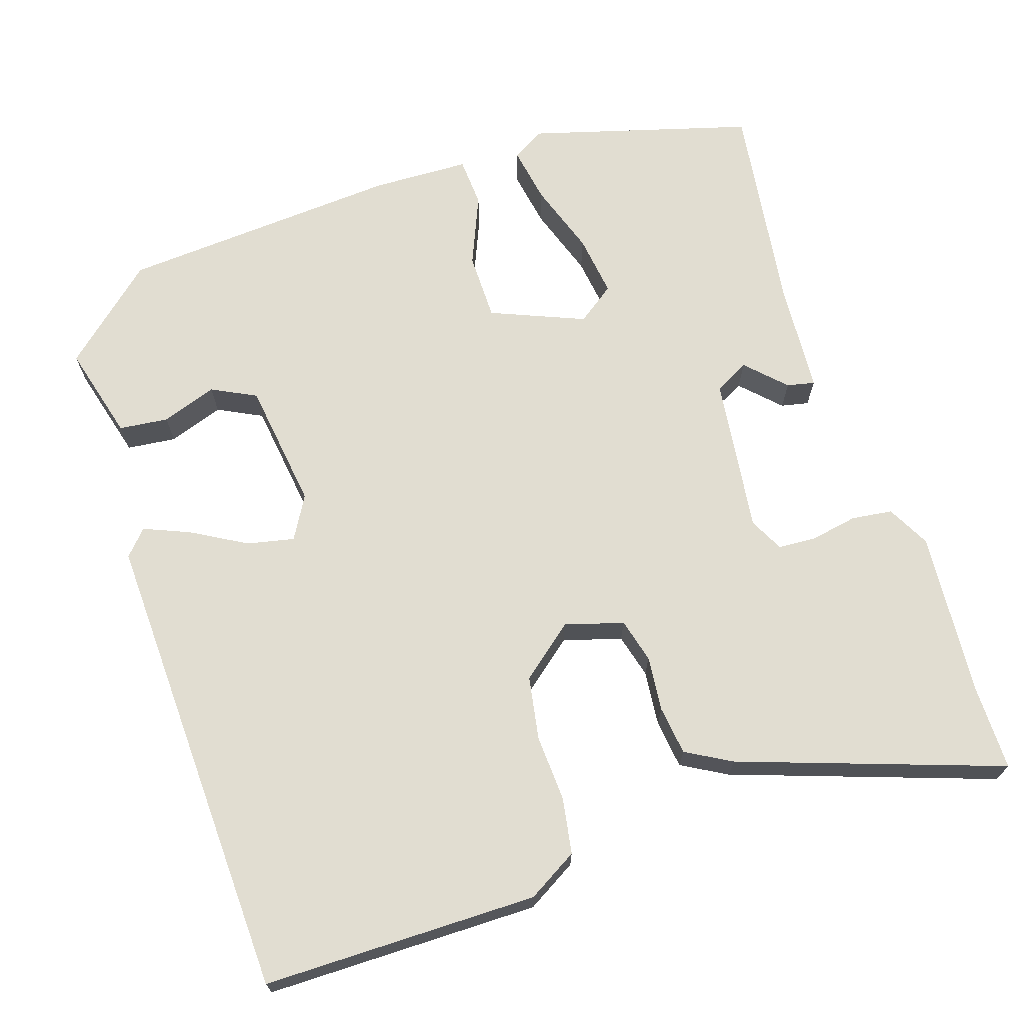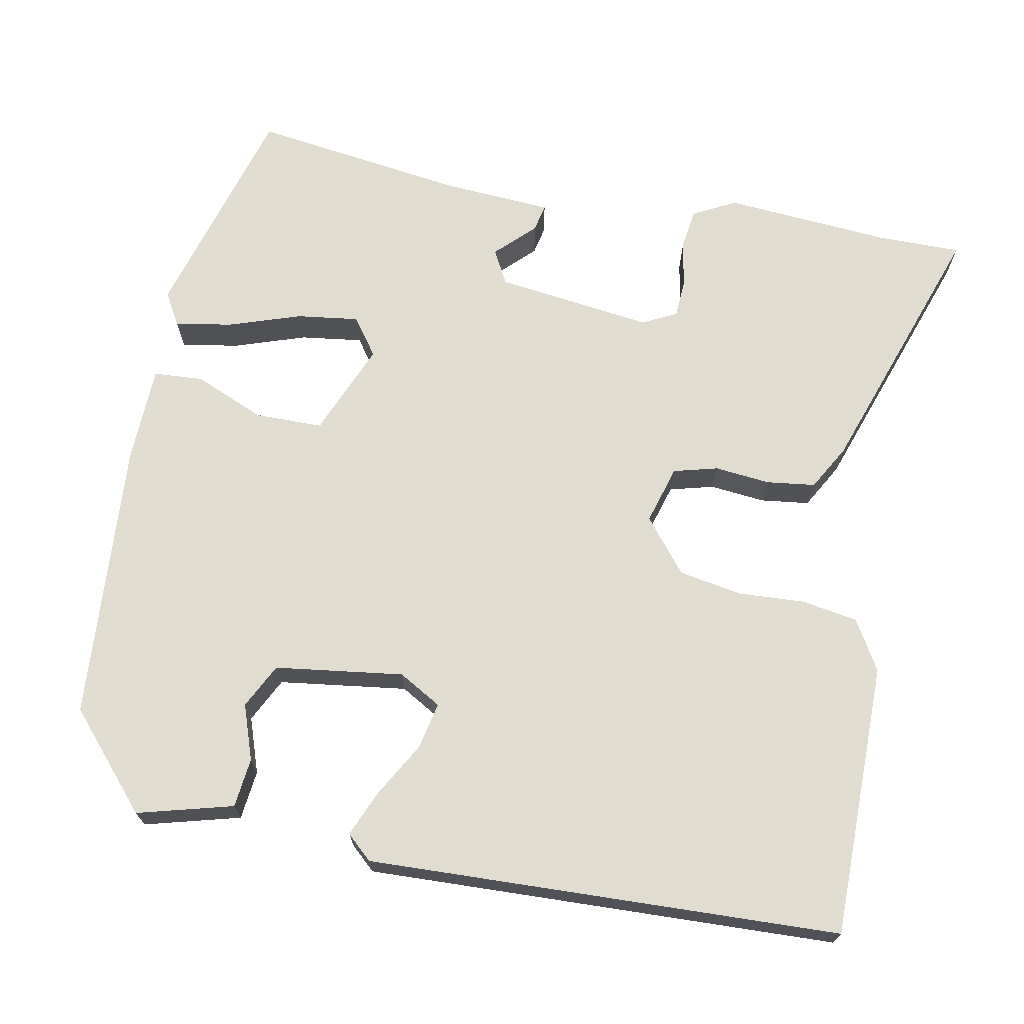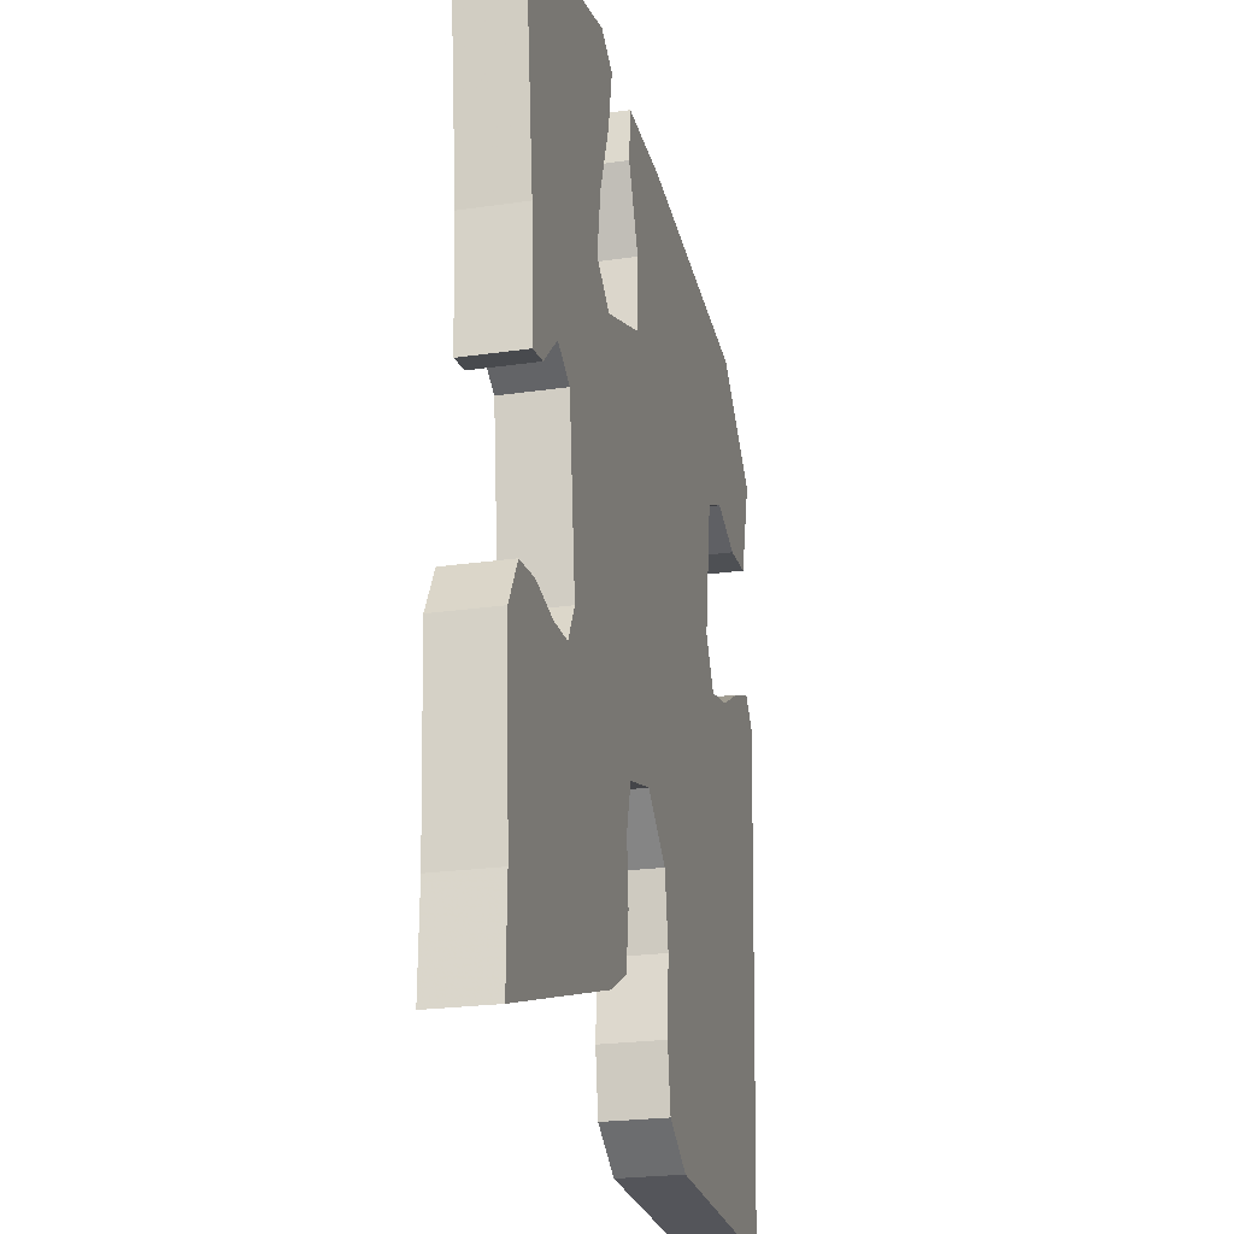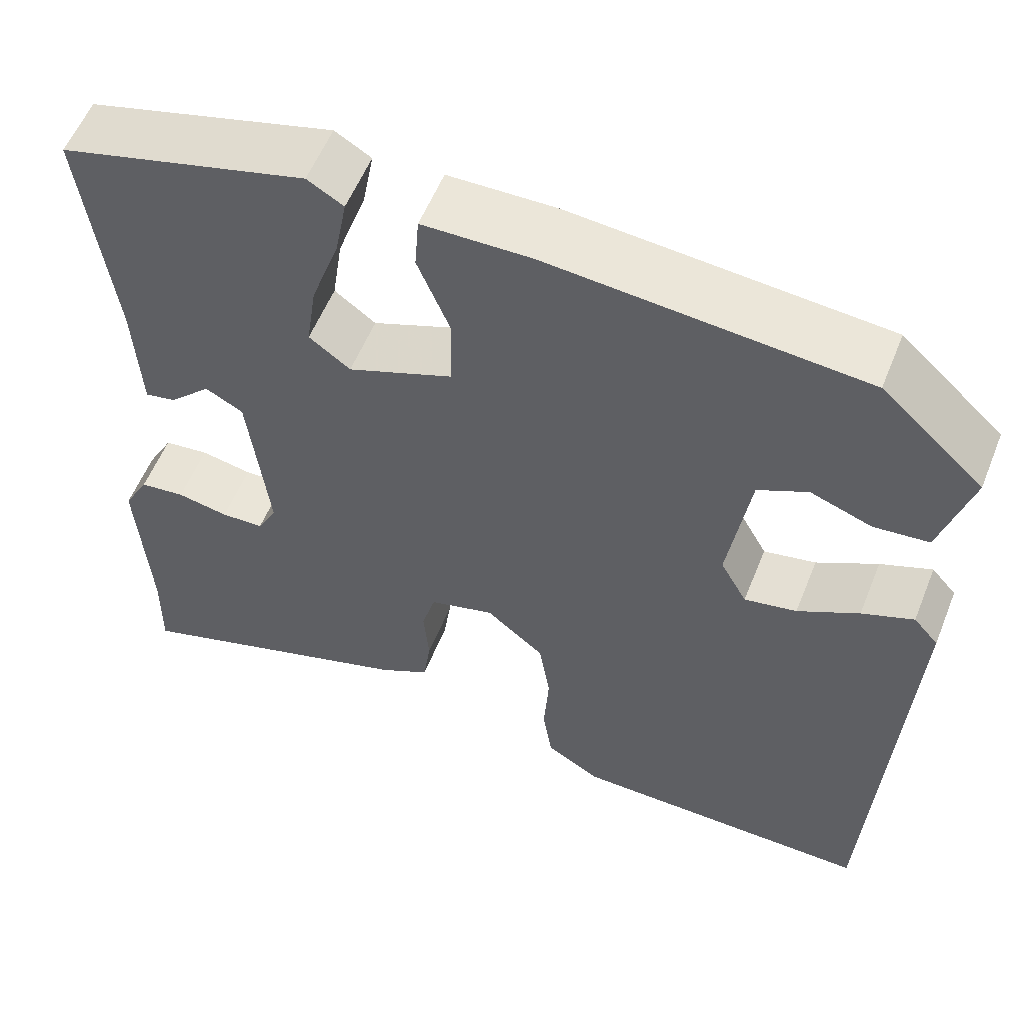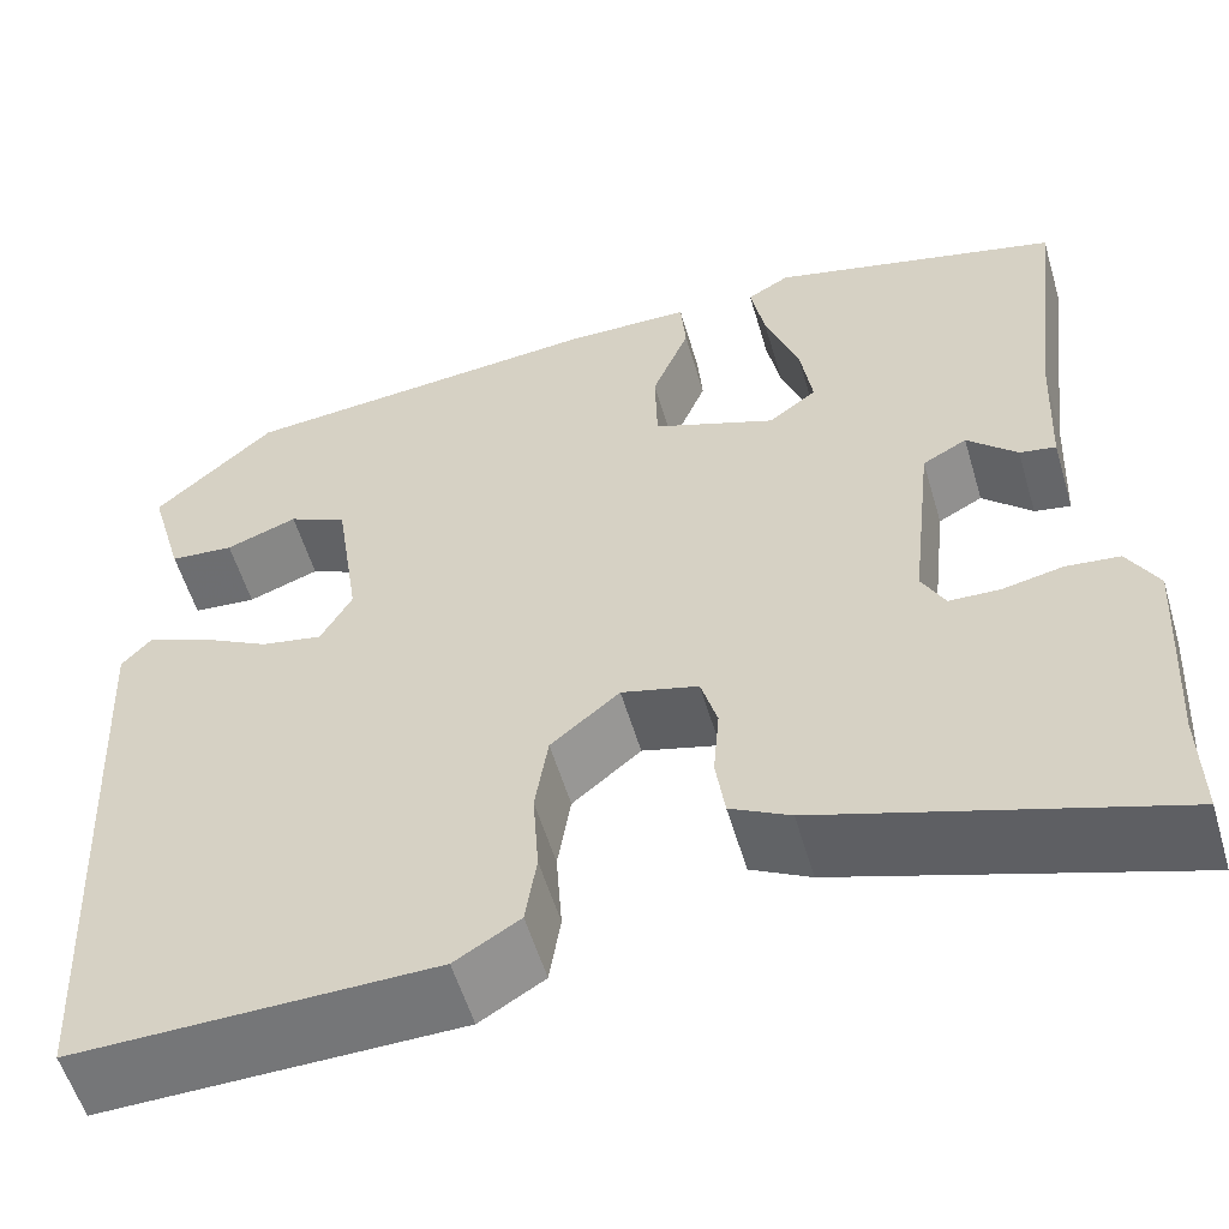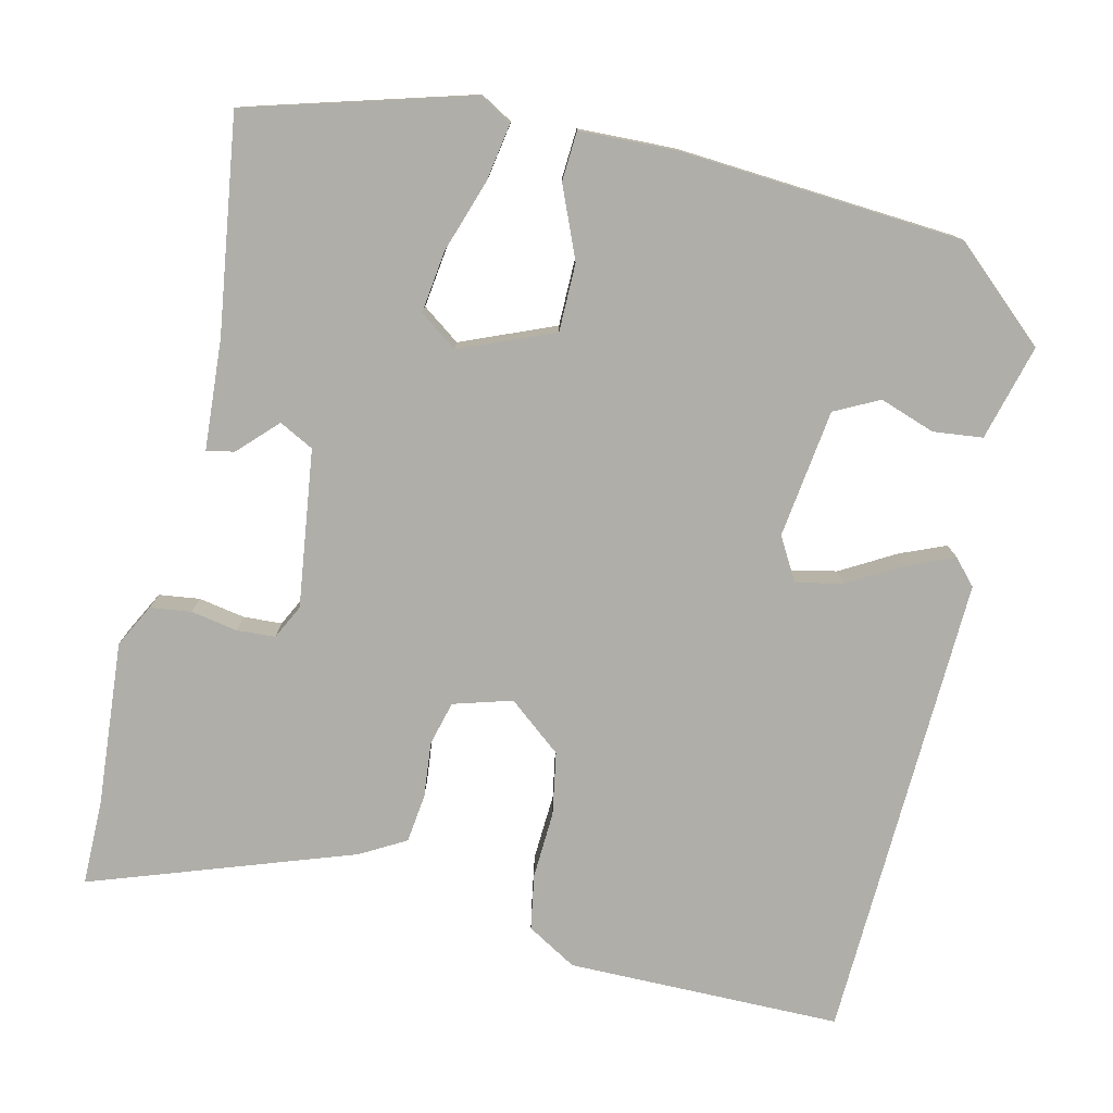
<metadata>
{"format":"obj","ext":"obj","renderer":"f3d","projection":"perspective","resolution":1024,"background":"white","views":[{"elev":68.9,"azim":162.8,"up":"+Y"},{"elev":69.4,"azim":101.8,"up":"+Y"},{"elev":-24.1,"azim":-76.6,"up":"+Z"},{"elev":56.8,"azim":21.8,"up":"+Z"},{"elev":-56.5,"azim":-163.5,"up":"+Z"},{"elev":-77.5,"azim":-12.1,"up":"+Y"}]}
</metadata>
<code>
v 0.499 0.07 -0.549
v 0.144 0.07 -0.544
v 0.08 0.07 -0.505
v 0.069 0.07 -0.433
v 0.075 0.07 -0.346
v 0.062 0.07 -0.264
v -0.006 0.07 -0.207
v -0.082 0.07 -0.228
v -0.098 0.07 -0.285
v -0.092 0.07 -0.357
v -0.101 0.07 -0.42
v -0.16 0.07 -0.452
v -0.501 0.07 -0.564
v -0.499 0.07 -0.454
v -0.512 0.07 -0.239
v -0.482 0.07 -0.184
v -0.429 0.07 -0.178
v -0.369 0.07 -0.19
v -0.319 0.07 -0.188
v -0.296 0.07 -0.144
v -0.319 0.07 0.06
v -0.363 0.07 0.084
v -0.412 0.07 0.036
v -0.448 0.07 0.029
v -0.455 0.07 0.172
v -0.489 0.07 0.45
v -0.201 0.07 0.527
v -0.159 0.07 0.502
v -0.173 0.07 0.428
v -0.206 0.07 0.335
v -0.218 0.07 0.255
v -0.17 0.07 0.219
v -0.048 0.07 0.267
v -0.046 0.07 0.355
v -0.083 0.07 0.447
v -0.078 0.07 0.511
v 0.048 0.07 0.513
v 0.413 0.07 0.481
v 0.532 0.07 0.372
v 0.497 0.07 0.249
v 0.433 0.07 0.243
v 0.362 0.07 0.269
v 0.304 0.07 0.241
v 0.279 0.07 0.075
v 0.31 0.07 0.019
v 0.371 0.07 0.031
v 0.442 0.07 0.07
v 0.502 0.07 0.094
v 0.531 0.07 0.061
v 0.499 0 -0.549
v 0.144 0 -0.544
v 0.08 0 -0.505
v 0.069 0 -0.433
v 0.075 0 -0.346
v 0.062 0 -0.264
v -0.006 0 -0.207
v -0.082 0 -0.228
v -0.098 0 -0.285
v -0.092 0 -0.357
v -0.101 0 -0.42
v -0.16 0 -0.452
v -0.501 0 -0.564
v -0.499 0 -0.454
v -0.512 0 -0.239
v -0.482 0 -0.184
v -0.429 0 -0.178
v -0.369 0 -0.19
v -0.319 0 -0.188
v -0.296 0 -0.144
v -0.319 0 0.06
v -0.363 0 0.084
v -0.412 0 0.036
v -0.448 0 0.029
v -0.455 0 0.172
v -0.489 0 0.45
v -0.201 0 0.527
v -0.159 0 0.502
v -0.173 0 0.428
v -0.206 0 0.335
v -0.218 0 0.255
v -0.17 0 0.219
v -0.048 0 0.267
v -0.046 0 0.355
v -0.083 0 0.447
v -0.078 0 0.511
v 0.048 0 0.513
v 0.413 0 0.481
v 0.532 0 0.372
v 0.497 0 0.249
v 0.433 0 0.243
v 0.362 0 0.269
v 0.304 0 0.241
v 0.279 0 0.075
v 0.31 0 0.019
v 0.371 0 0.031
v 0.442 0 0.07
v 0.502 0 0.094
v 0.531 0 0.061
f 46 47 48 49
f 45 46 49 1
f 44 45 1 2
f 43 44 2 3
f 39 40 41 42
f 39 42 43
f 38 39 43
f 37 38 43
f 34 35 36 37
f 33 34 37 43
f 32 33 43
f 27 28 29 30
f 25 26 27 30
f 25 30 31
f 22 23 24 25
f 21 22 25 31
f 20 21 31 32
f 15 16 17 18
f 14 15 18 19
f 13 14 19
f 12 13 19 20
f 9 10 11 12
f 8 9 12 20
f 43 3 4 5
f 43 5 6
f 32 43 6 7
f 7 8 20 32
f 98 97 96 95
f 50 98 95 94
f 51 50 94 93
f 52 51 93 92
f 91 90 89 88
f 92 91 88
f 92 88 87
f 92 87 86
f 86 85 84 83
f 92 86 83 82
f 92 82 81
f 79 78 77 76
f 79 76 75 74
f 80 79 74
f 74 73 72 71
f 80 74 71 70
f 81 80 70 69
f 67 66 65 64
f 68 67 64 63
f 68 63 62
f 69 68 62 61
f 61 60 59 58
f 69 61 58 57
f 54 53 52 92
f 55 54 92
f 56 55 92 81
f 81 69 57 56
f 1 50 51 2
f 2 51 52 3
f 3 52 53 4
f 4 53 54 5
f 5 54 55 6
f 6 55 56 7
f 7 56 57 8
f 8 57 58 9
f 9 58 59 10
f 10 59 60 11
f 11 60 61 12
f 12 61 62 13
f 13 62 63 14
f 14 63 64 15
f 15 64 65 16
f 16 65 66 17
f 17 66 67 18
f 18 67 68 19
f 19 68 69 20
f 20 69 70 21
f 21 70 71 22
f 22 71 72 23
f 23 72 73 24
f 24 73 74 25
f 25 74 75 26
f 26 75 76 27
f 27 76 77 28
f 28 77 78 29
f 29 78 79 30
f 30 79 80 31
f 31 80 81 32
f 32 81 82 33
f 33 82 83 34
f 34 83 84 35
f 35 84 85 36
f 36 85 86 37
f 37 86 87 38
f 38 87 88 39
f 39 88 89 40
f 40 89 90 41
f 41 90 91 42
f 42 91 92 43
f 43 92 93 44
f 44 93 94 45
f 45 94 95 46
f 46 95 96 47
f 47 96 97 48
f 48 97 98 49
f 49 98 50 1

</code>
